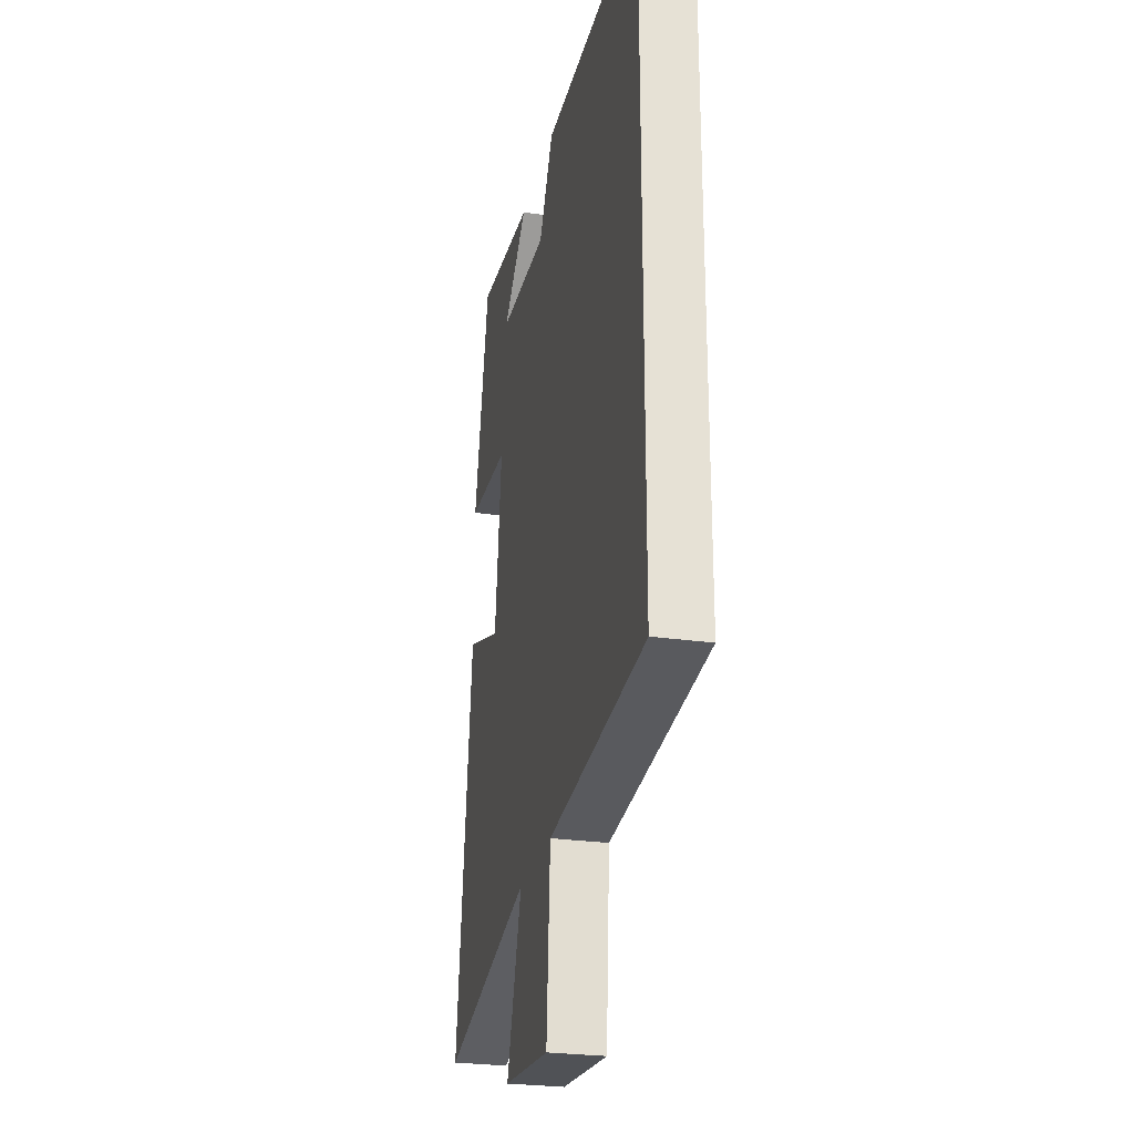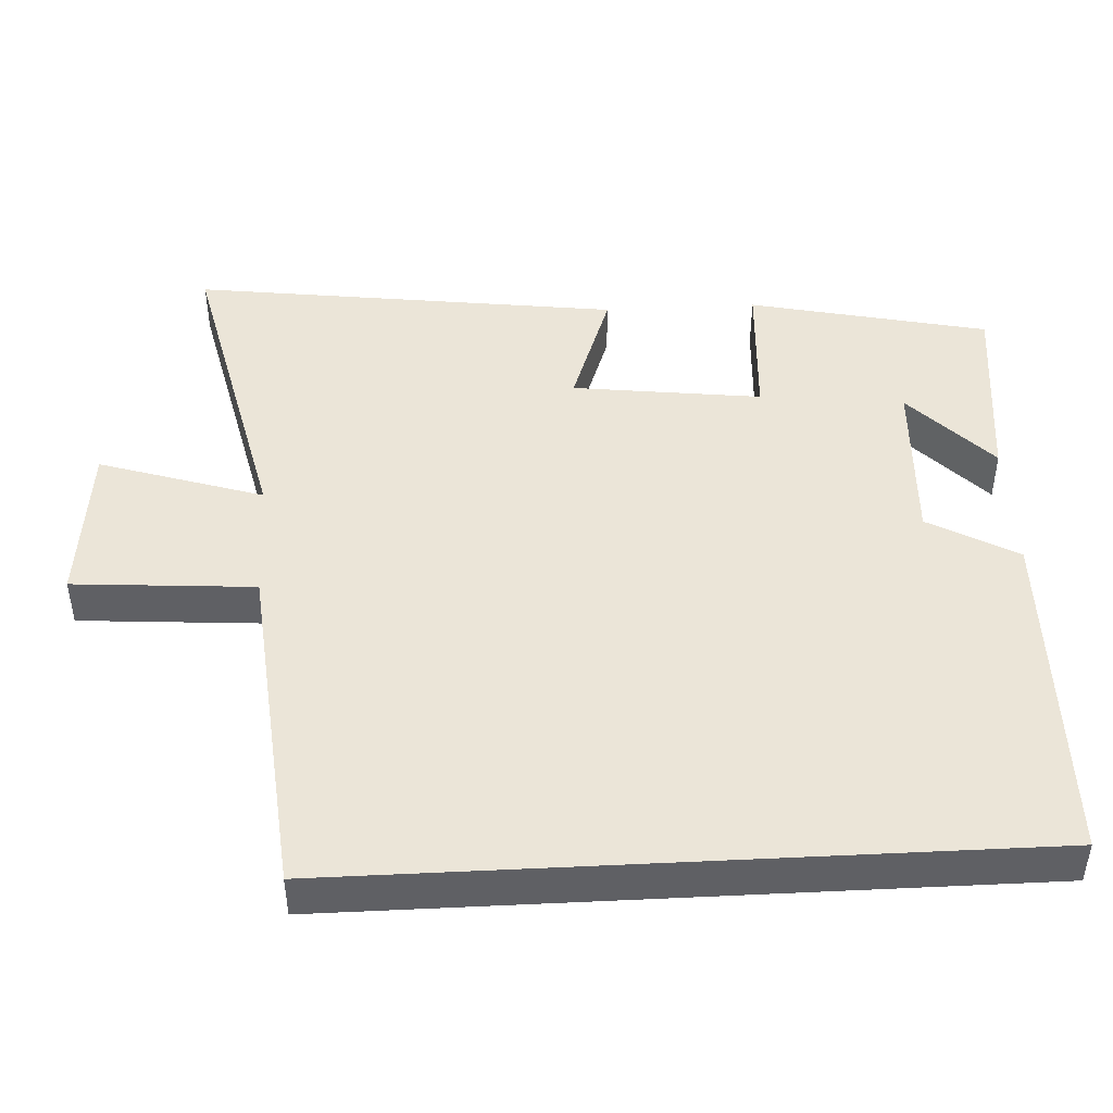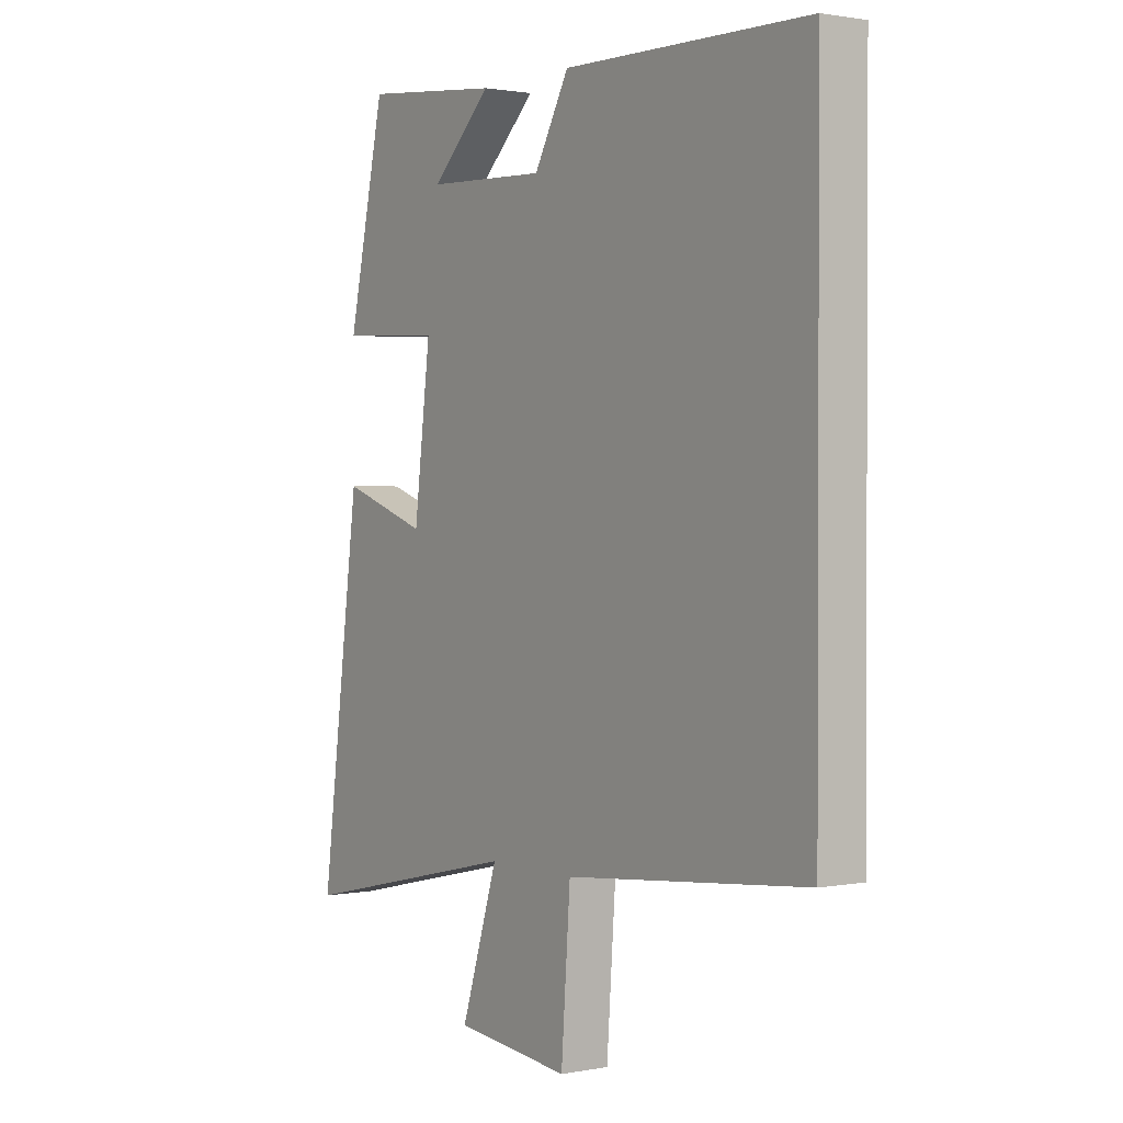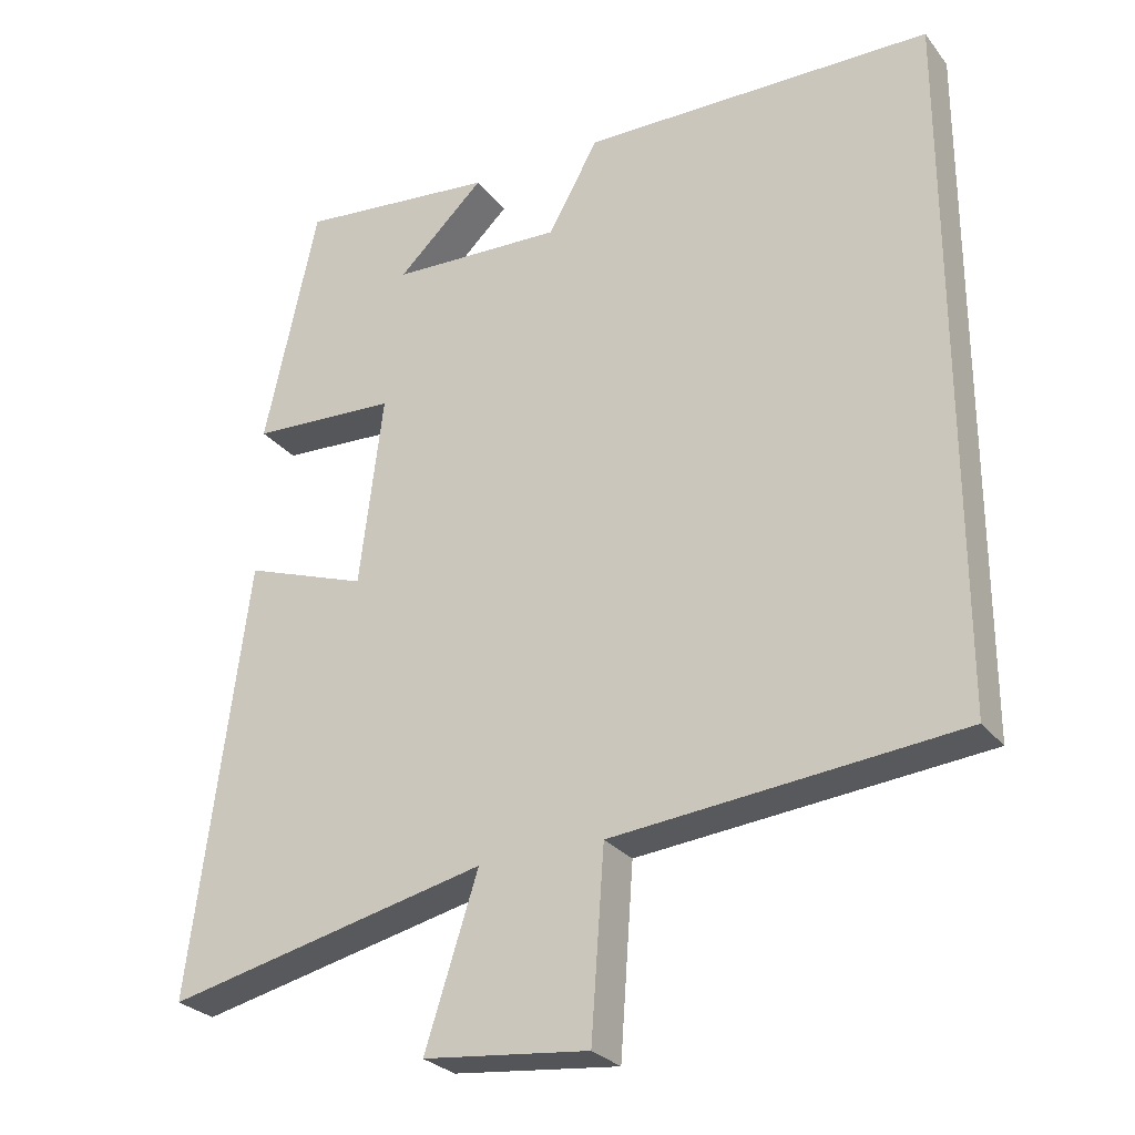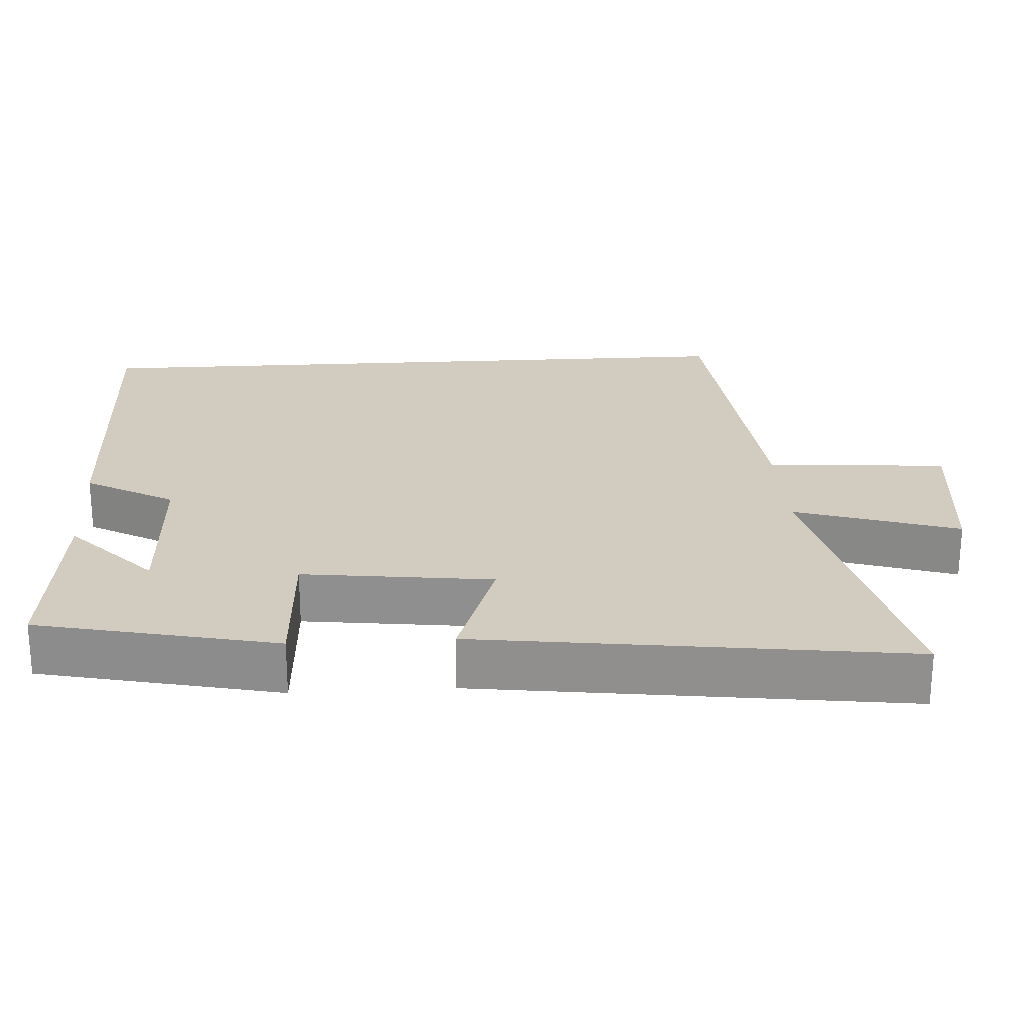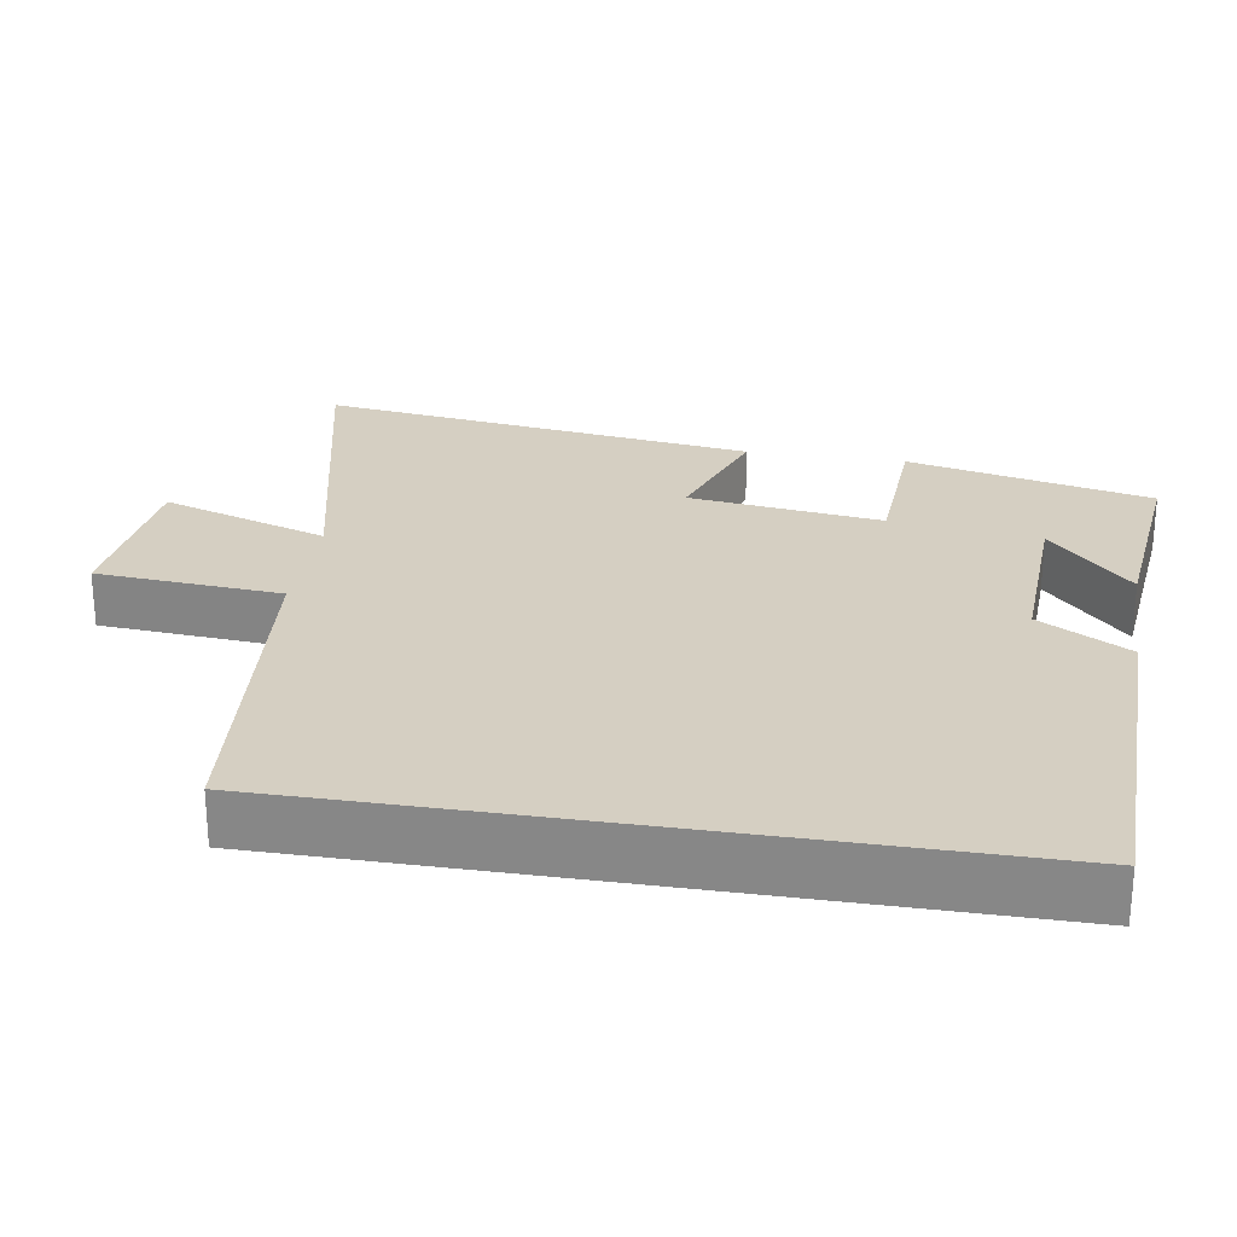
<metadata>
{"format":"obj","ext":"obj","renderer":"f3d","projection":"perspective","resolution":1024,"background":"white","views":[{"elev":-26.6,"azim":-102.5,"up":"+Z"},{"elev":45.9,"azim":-93.0,"up":"+Y"},{"elev":1.2,"azim":-124.8,"up":"+Z"},{"elev":-27.4,"azim":-150.3,"up":"+Z"},{"elev":24.1,"azim":86.5,"up":"+Y"},{"elev":25.9,"azim":-80.7,"up":"+Y"}]}
</metadata>
<code>
v -0.5 0.07 -0.456
v -0.5 0.07 0.492
v -0.024 0.07 0.5
v 0.044 0.07 0.378
v 0.278 0.07 0.388
v 0.16 0.07 0.5
v 0.428 0.07 0.528
v 0.5 0.07 0.2
v 0.301 0.07 0.189
v 0.333 0.07 -0.071
v 0.5 0.07 -0.012
v 0.577 0.07 -0.599
v 0.14 0.07 -0.5
v 0.212 0.07 -0.725
v -0.012 0.07 -0.749
v -0.03 0.07 -0.5
v -0.5 0 -0.456
v -0.5 0 0.492
v -0.024 0 0.5
v 0.044 0 0.378
v 0.278 0 0.388
v 0.16 0 0.5
v 0.428 0 0.528
v 0.5 0 0.2
v 0.301 0 0.189
v 0.333 0 -0.071
v 0.5 0 -0.012
v 0.577 0 -0.599
v 0.14 0 -0.5
v 0.212 0 -0.725
v -0.012 0 -0.749
v -0.03 0 -0.5
f 13 14 15 16
f 13 16 1 2
f 10 11 12 13
f 9 10 13 2
f 5 6 7 8
f 4 5 8 9
f 2 3 4
f 2 4 9
f 32 31 30 29
f 18 17 32 29
f 29 28 27 26
f 18 29 26 25
f 24 23 22 21
f 25 24 21 20
f 20 19 18
f 25 20 18
f 1 17 18 2
f 2 18 19 3
f 3 19 20 4
f 4 20 21 5
f 5 21 22 6
f 6 22 23 7
f 7 23 24 8
f 8 24 25 9
f 9 25 26 10
f 10 26 27 11
f 11 27 28 12
f 12 28 29 13
f 13 29 30 14
f 14 30 31 15
f 15 31 32 16
f 16 32 17 1

</code>
